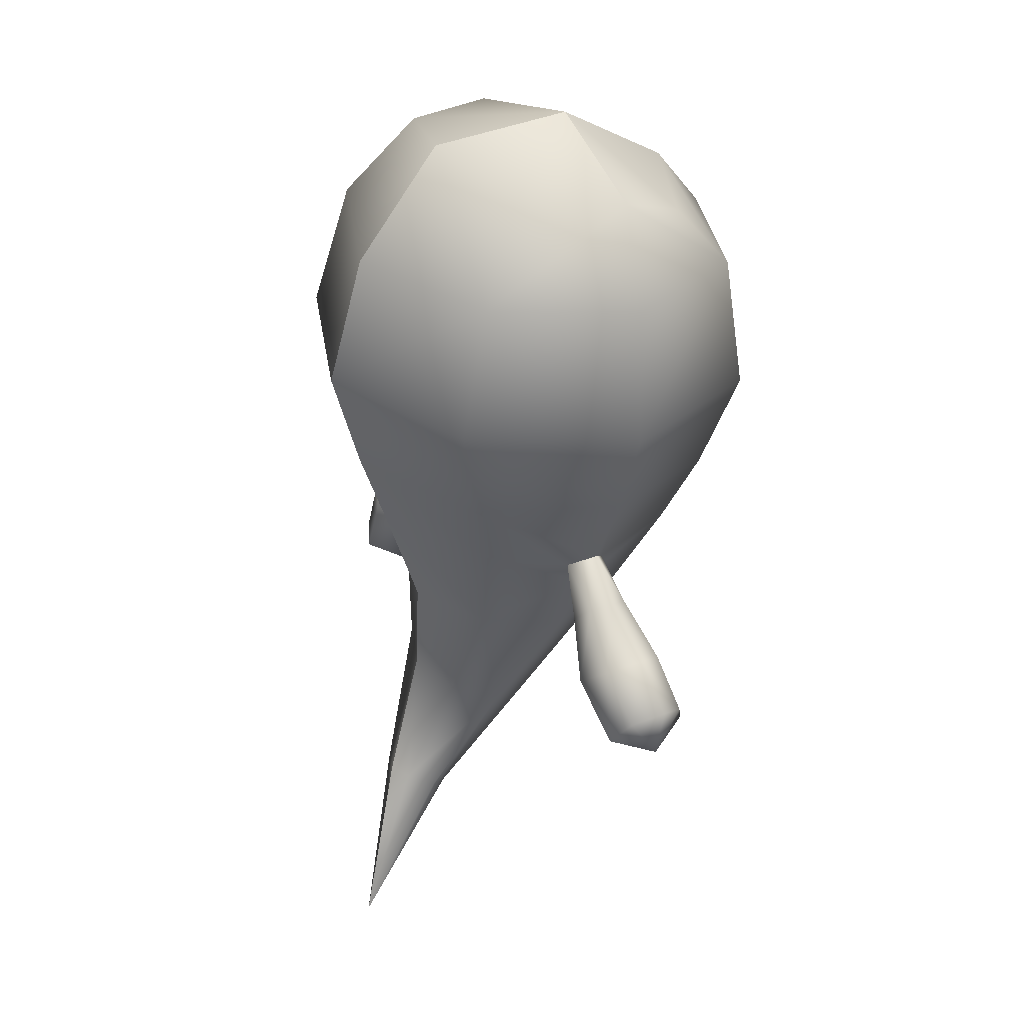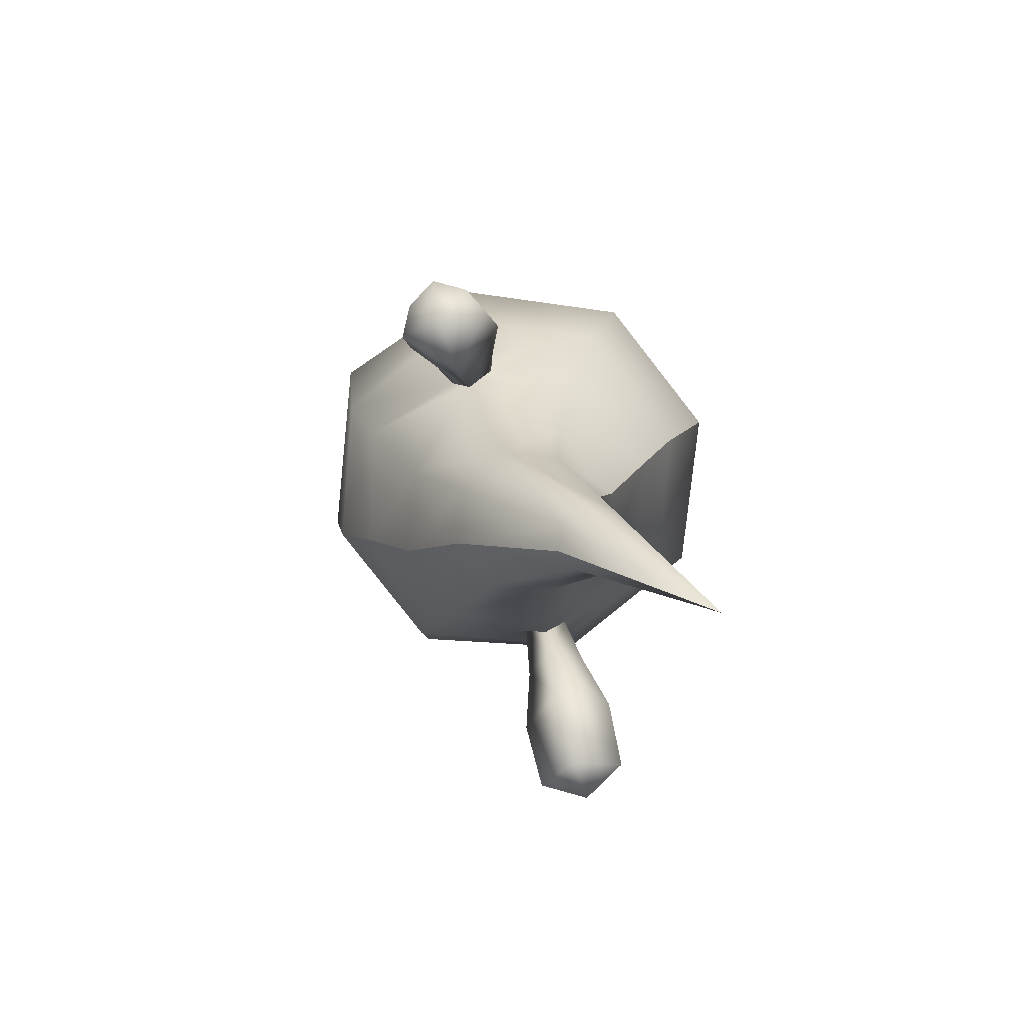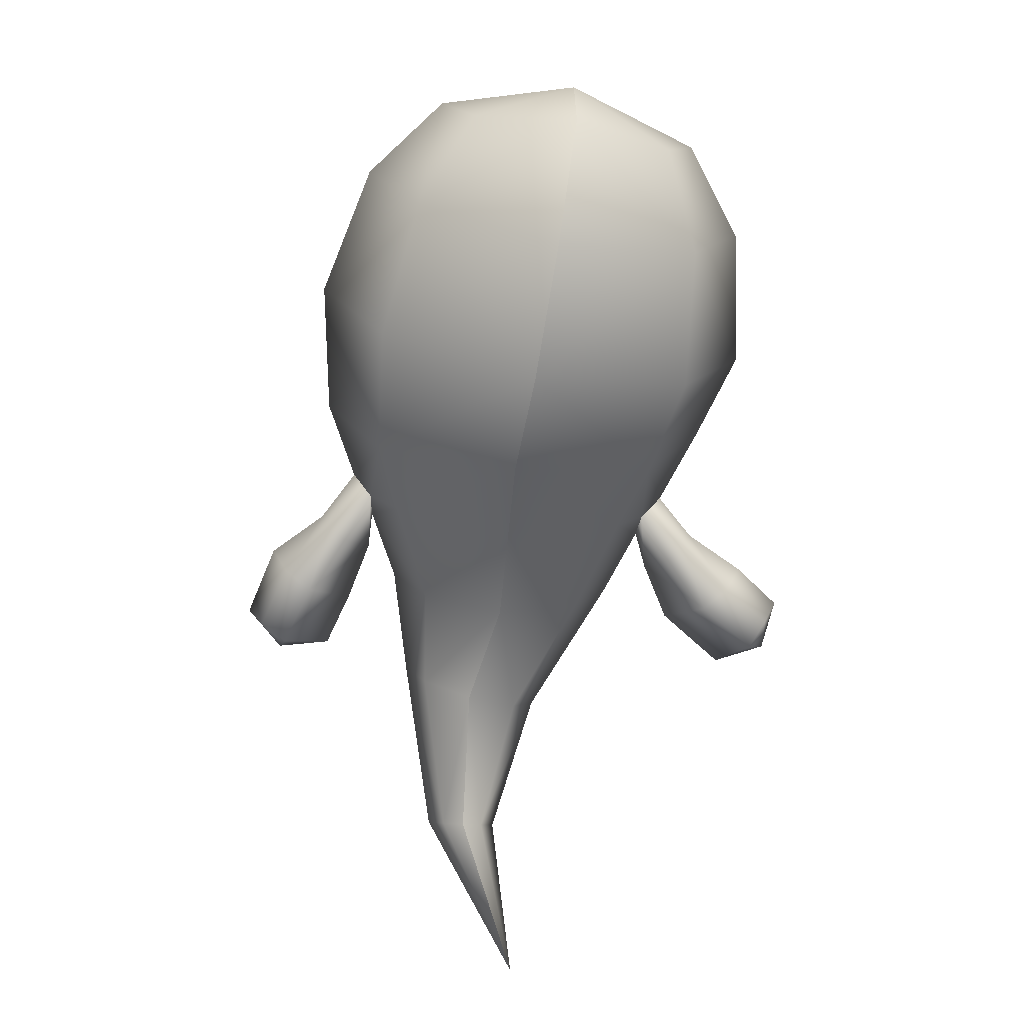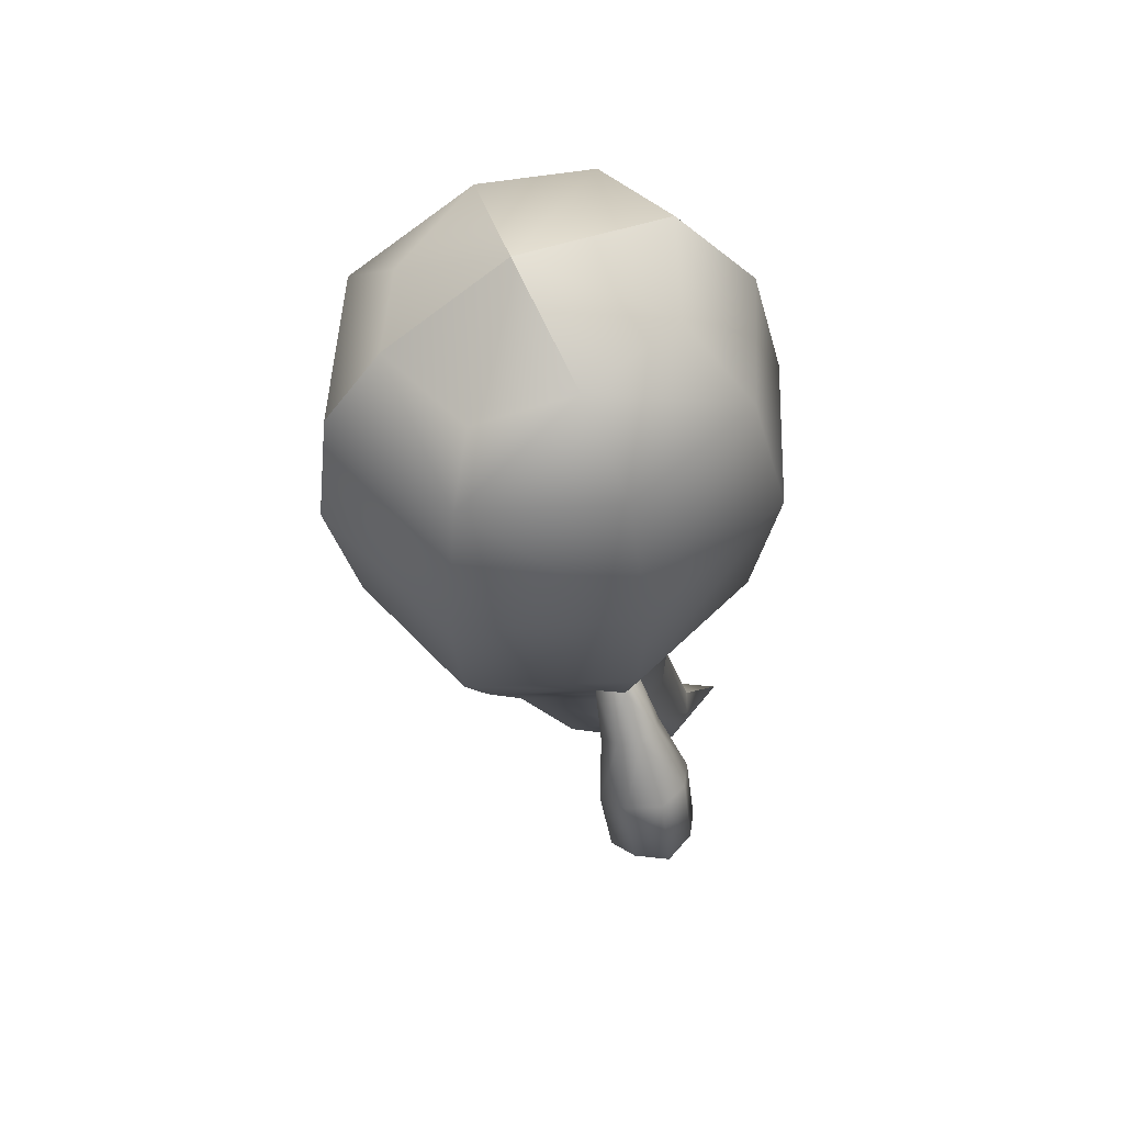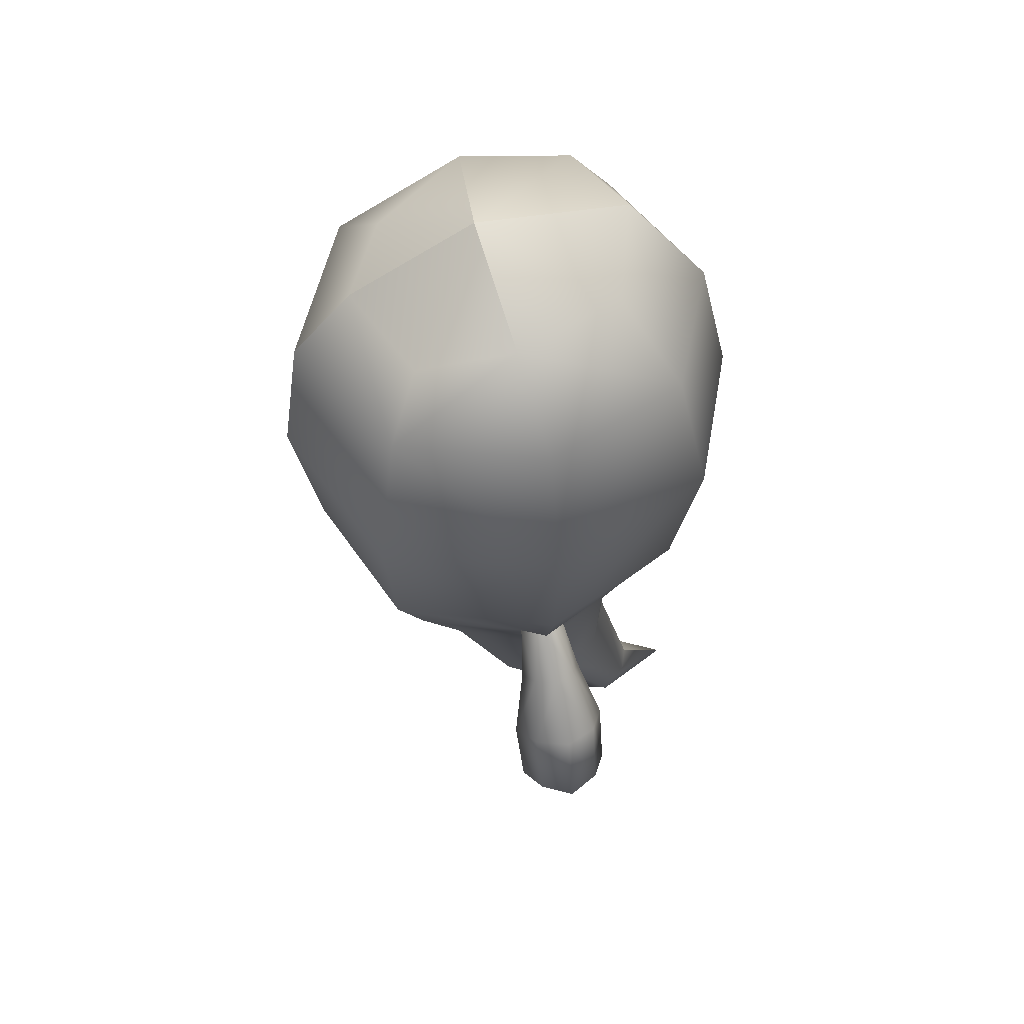
<metadata>
{"format":"obj","ext":"obj","renderer":"f3d","projection":"perspective","resolution":1024,"background":"white","views":[{"elev":25.7,"azim":57.7,"up":"+Y"},{"elev":-71.8,"azim":-73.9,"up":"+Y"},{"elev":18.7,"azim":-0.5,"up":"+Y"},{"elev":63.1,"azim":-110.9,"up":"+Y"},{"elev":62.2,"azim":-102.5,"up":"+Y"}]}
</metadata>
<code>
o ghost-dark-model_ghost-dark-geometry.001
v -0.005078 -0.6071 0.232
v -0.1183 -0.4428 0.1096
v -0.1023 -0.4588 0.07855
v -0.06982 -0.4256 0.1505
v -0.09666 -0.4288 0.1409
v -0.1841 0.2854 -0.2156
v 0.02648 0.2476 -0.3001
v -0.000428 0.08782 -0.271
v -0.175 0.1054 -0.2028
v -0.1646 0.2817 0.194
v -0.2528 0.2931 -0.008847
v -0.251 0.128 -0.01449
v -0.1737 0.1204 0.158
v -0.128 0.4429 -0.1846
v -0.0576 0.4844 -0.1419
v 0.06713 0.4766 -0.197
v 0.05339 0.3992 -0.2722
v -0.07751 -0.4663 0.06625
v -0.1177 0.4389 0.1662
v 0.02565 0.243 0.2735
v 0.05423 0.4039 0.242
v -0.1881 0.4509 -0.008847
v -0.04781 0.5396 0.104
v -0.09209 0.5376 -0.02746
v -0.1504 -0.2462 0.02011
v -0.1661 -0.1153 -0.00764
v -0.1199 -0.1204 -0.1143
v -0.1245 -0.2698 -0.04582
v -0.0178 -0.1186 0.1308
v -0.1192 -0.1119 0.08797
v -0.1219 -0.2398 0.08314
v -0.06016 -0.2519 0.1102
v -0.01881 -0.1306 -0.1524
v -0.06374 -0.2931 -0.06656
v 0.001597 0.1119 0.2238
v -0.1537 0.02543 0.119
v -0.006495 0.01581 0.184
v -0.007933 -0.00125 -0.2191
v -0.1547 0.01323 -0.1693
v -0.2192 0.02929 -0.01518
v -0.1957 0.007881 0.01304
v 0.07849 0.5405 0.1463
v 0.08133 0.5565 -0.04027
v 0.08133 0.5565 -0.04027
v -0.1958 -0.0269 -0.0136
v -0.1937 0.00531 -0.04323
v -0.2636 -0.2181 -0.0107
v -0.3312 -0.2245 -0.0107
v -0.3179 -0.1942 -0.06698
v -0.2017 -0.07484 -0.0144
v -0.2348 -0.05105 -0.05099
v -0.1937 0.00531 -0.04323
v -0.1958 -0.0269 -0.0136
v -0.3179 -0.1942 0.04559
v -0.1957 0.007881 0.01304
v -0.2323 -0.05281 0.02638
v -0.2541 -0.03293 -0.03712
v -0.2192 0.02929 -0.01518
v -0.3506 -0.1759 -0.04833
v -0.2524 -0.03409 0.01475
v -0.3506 -0.1759 0.02715
v -0.2314 -0.1503 -0.01365
v -0.2846 -0.1143 -0.07061
v -0.2807 -0.117 0.04846
v -0.3164 -0.09347 -0.04939
v -0.265 -0.02985 -0.01021
v -0.3344 -0.08015 -0.00848
v -0.3138 -0.09524 0.03055
v -0.3722 -0.1703 -0.0107
v -0.005078 -0.6071 0.232
v -0.05068 -0.4631 0.0759
v -0.0292 -0.4502 0.105
v -0.04499 -0.433 0.1382
v -0.06982 -0.4256 0.1505
v 0.2372 0.2106 -0.2156
v 0.1746 0.07597 -0.2028
v -0.000428 0.08782 -0.271
v 0.02648 0.2476 -0.3001
v 0.2176 0.2139 0.194
v 0.1759 0.09091 0.158
v 0.2534 0.08552 -0.01449
v 0.3044 0.1942 -0.008847
v 0.2387 0.3778 -0.1846
v 0.05339 0.3992 -0.2722
v 0.06713 0.4766 -0.197
v 0.187 0.441 -0.1419
v -0.07751 -0.4663 0.06625
v 0.2277 0.3776 0.1662
v 0.05423 0.4039 0.242
v 0.02565 0.243 0.2735
v 0.2979 0.3646 -0.008847
v 0.2376 0.479 -0.02746
v 0.1967 0.4962 0.104
v 0.02656 -0.2976 0.02849
v -0.002003 -0.3054 -0.04002
v 0.08256 -0.1375 -0.1143
v 0.129 -0.1402 -0.00764
v -0.0178 -0.1186 0.1308
v -0.06016 -0.2519 0.1102
v 0.000611 -0.2754 0.08894
v 0.08328 -0.1289 0.08797
v -0.06374 -0.2931 -0.06656
v -0.01881 -0.1306 -0.1524
v 0.001597 0.1119 0.2238
v -0.006495 0.01581 0.184
v 0.1402 0.000671 0.119
v 0.1392 -0.01151 -0.1693
v -0.007933 -0.00125 -0.2191
v 0.1787 -0.02365 0.01304
v 0.2055 -0.006477 -0.01518
v 0.07849 0.5405 0.1463
v 0.08133 0.5565 -0.04027
v 0.08133 0.5565 -0.04027
v 0.173 -0.05795 -0.0136
v 0.1764 -0.02586 -0.04323
v 0.2909 -0.249 -0.01039
v 0.3311 -0.2054 -0.06667
v 0.3555 -0.2279 -0.01039
v 0.1859 -0.1059 -0.01373
v 0.173 -0.05795 -0.0136
v 0.1764 -0.02586 -0.04323
v 0.2185 -0.08217 -0.0508
v 0.3311 -0.2054 0.0459
v 0.1787 -0.02365 0.01304
v 0.2166 -0.08327 0.0266
v 0.2055 -0.006477 -0.01518
v 0.2377 -0.06375 -0.03726
v 0.3538 -0.1756 -0.04802
v 0.2365 -0.06448 0.01463
v 0.3538 -0.1756 0.02747
v 0.2163 -0.1811 -0.01259
v 0.2687 -0.1452 -0.07028
v 0.2658 -0.1468 0.04882
v 0.3005 -0.1238 -0.04952
v 0.2488 -0.06034 -0.01046
v 0.2986 -0.1249 0.03046
v 0.3187 -0.11 -0.008878
v 0.3714 -0.1618 -0.01039
f 1 2 3
f 1 4 5
f 6 7 8
f 8 9 6
f 10 11 12
f 12 13 10
f 14 15 16
f 16 17 14
f 1 3 18
f 19 10 20
f 20 21 19
f 1 5 2
f 14 6 11
f 11 22 14
f 19 23 24
f 24 22 19
f 25 26 27
f 27 28 25
f 29 30 31
f 31 32 29
f 28 27 33
f 33 34 28
f 30 26 25
f 25 31 30
f 35 13 36
f 36 37 35
f 9 8 38
f 38 39 9
f 13 40 41
f 41 36 13
f 14 22 24
f 24 15 14
f 19 21 42
f 42 23 19
f 15 43 16
f 23 44 24
f 24 43 15
f 42 44 23
f 14 17 7
f 7 6 14
f 19 22 11
f 11 10 19
f 13 35 20
f 20 10 13
f 9 12 11
f 11 6 9
f 26 45 27
f 37 36 30
f 30 29 37
f 27 39 38
f 38 33 27
f 30 45 26
f 25 28 3
f 3 2 25
f 32 31 5
f 5 4 32
f 34 18 3
f 3 28 34
f 25 2 5
f 5 31 25
f 12 9 46
f 46 40 12
f 47 48 49
f 50 51 52
f 52 53 50
f 47 54 48
f 55 56 50
f 50 53 55
f 52 57 58
f 48 59 49
f 58 60 55
f 54 61 48
f 62 63 51
f 51 50 62
f 64 62 50
f 50 56 64
f 63 65 57
f 57 51 63
f 66 67 68
f 68 60 66
f 47 49 63
f 63 62 47
f 54 47 62
f 62 64 54
f 49 59 65
f 65 63 49
f 67 69 61
f 61 68 67
f 9 39 46
f 13 12 40
f 45 46 39
f 39 27 45
f 36 41 45
f 45 30 36
f 65 67 66
f 66 57 65
f 64 56 60
f 60 68 64
f 59 69 67
f 67 65 59
f 54 64 68
f 68 61 54
f 48 69 59
f 61 69 48
f 57 66 58
f 58 66 60
f 52 51 57
f 60 56 55
f 70 71 72
f 70 73 74
f 75 76 77
f 77 78 75
f 79 80 81
f 81 82 79
f 83 84 85
f 85 86 83
f 70 87 71
f 88 89 90
f 90 79 88
f 70 72 73
f 83 91 82
f 82 75 83
f 88 91 92
f 92 93 88
f 94 95 96
f 96 97 94
f 98 99 100
f 100 101 98
f 95 102 103
f 103 96 95
f 101 100 94
f 94 97 101
f 104 105 106
f 106 80 104
f 76 107 108
f 108 77 76
f 80 106 109
f 109 110 80
f 83 86 92
f 92 91 83
f 88 93 111
f 111 89 88
f 86 85 112
f 93 92 113
f 92 86 112
f 111 93 113
f 83 75 78
f 78 84 83
f 88 79 82
f 82 91 88
f 80 79 90
f 90 104 80
f 76 75 82
f 82 81 76
f 97 96 114
f 105 98 101
f 101 106 105
f 96 103 108
f 108 107 96
f 101 97 114
f 94 72 71
f 71 95 94
f 99 74 73
f 73 100 99
f 102 95 71
f 71 87 102
f 94 100 73
f 73 72 94
f 81 110 115
f 115 76 81
f 116 117 118
f 119 120 121
f 121 122 119
f 116 118 123
f 124 120 119
f 119 125 124
f 121 126 127
f 118 117 128
f 126 124 129
f 123 118 130
f 131 119 122
f 122 132 131
f 133 125 119
f 119 131 133
f 132 122 127
f 127 134 132
f 135 129 136
f 136 137 135
f 116 131 132
f 132 117 116
f 123 133 131
f 131 116 123
f 117 132 134
f 134 128 117
f 137 136 130
f 130 138 137
f 76 115 107
f 80 110 81
f 114 96 107
f 107 115 114
f 106 101 114
f 114 109 106
f 134 127 135
f 135 137 134
f 133 136 129
f 129 125 133
f 128 134 137
f 137 138 128
f 123 130 136
f 136 133 123
f 118 128 138
f 130 118 138
f 127 126 135
f 126 129 135
f 121 127 122
f 129 124 125

</code>
